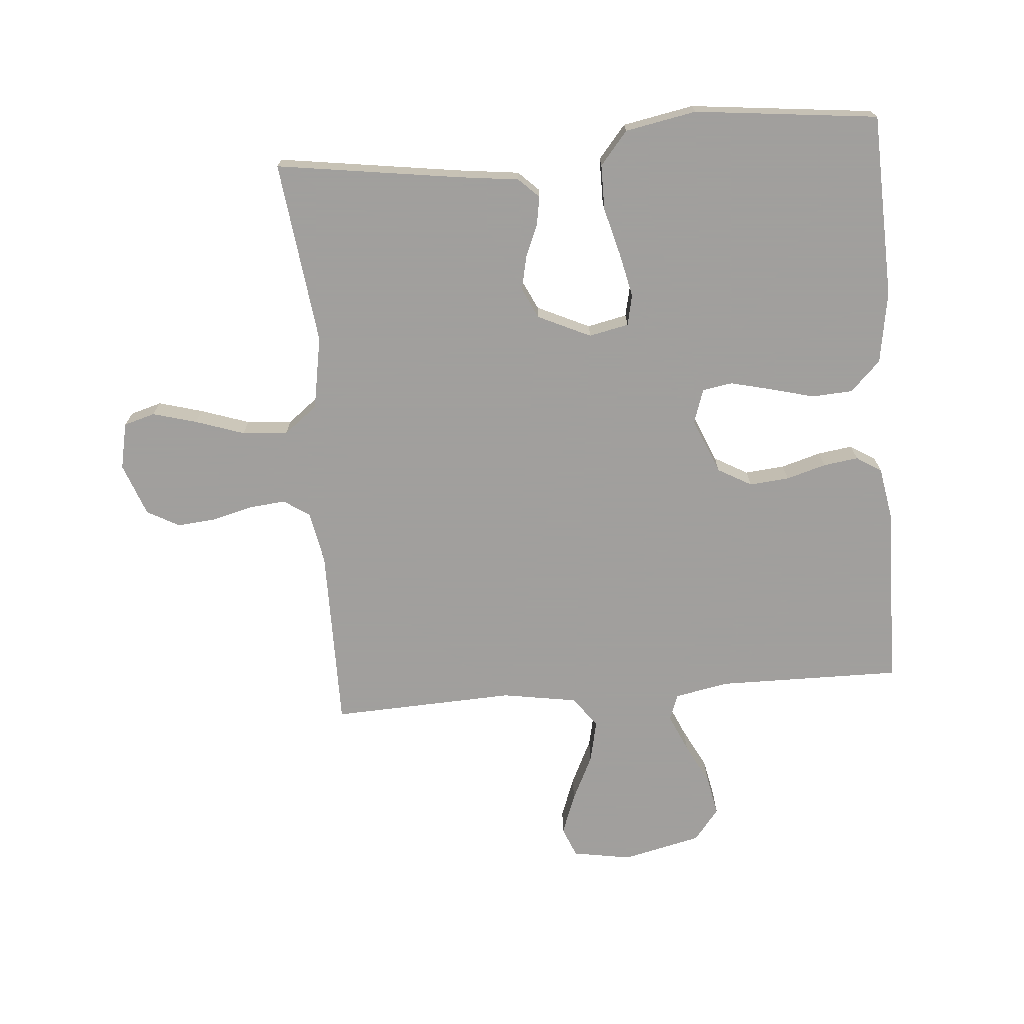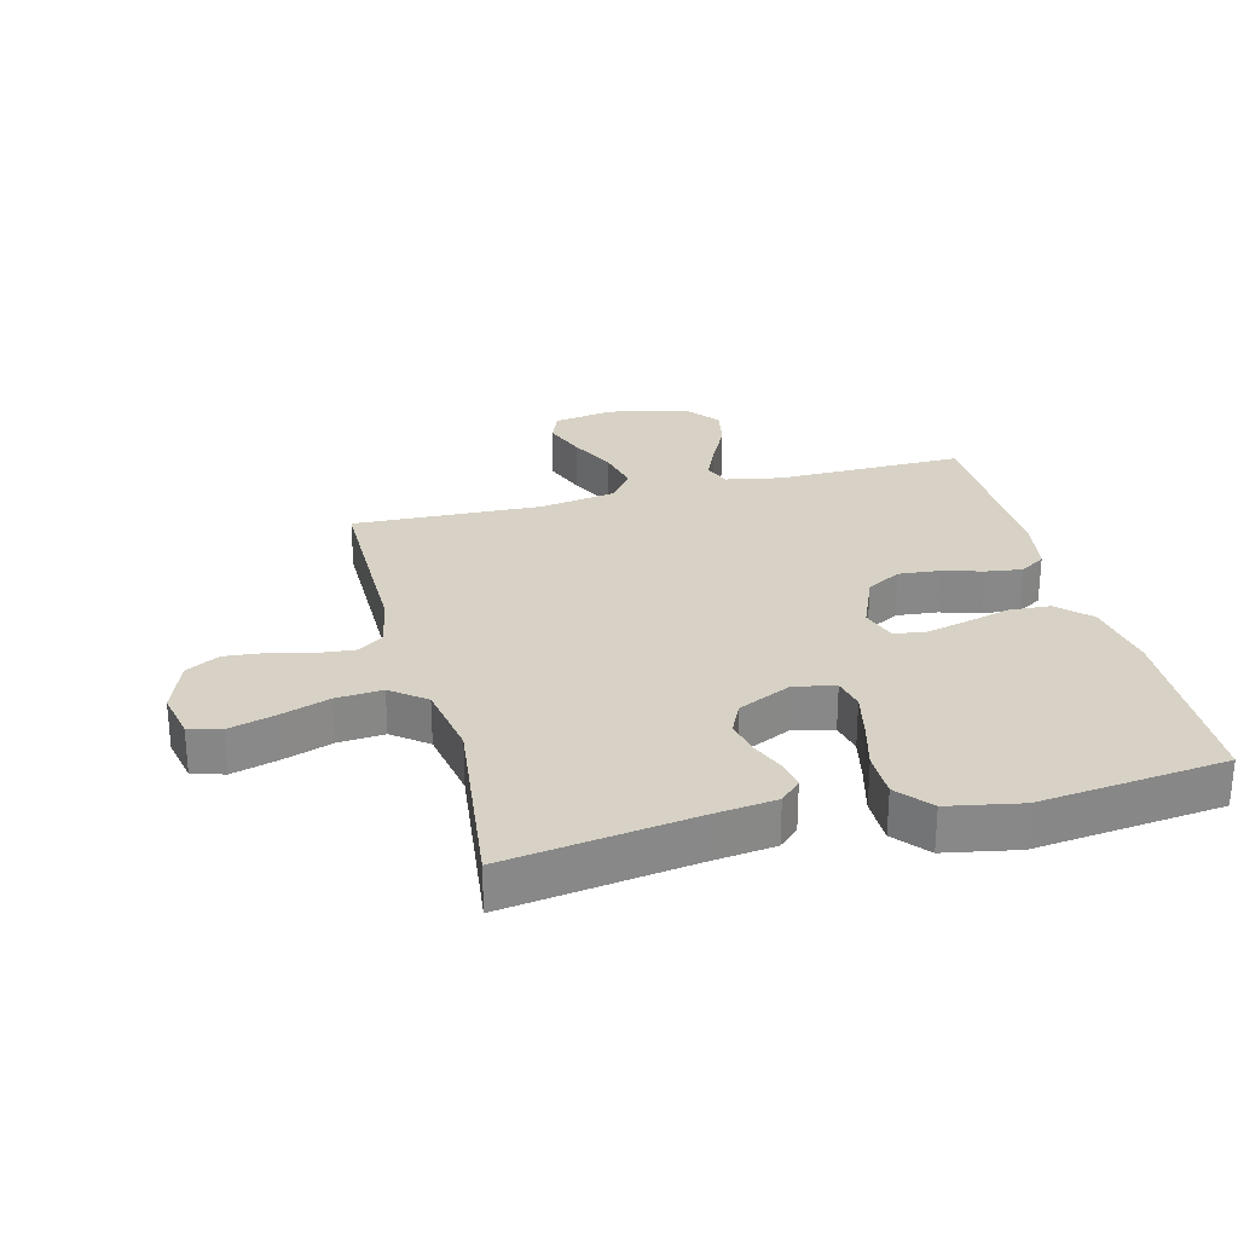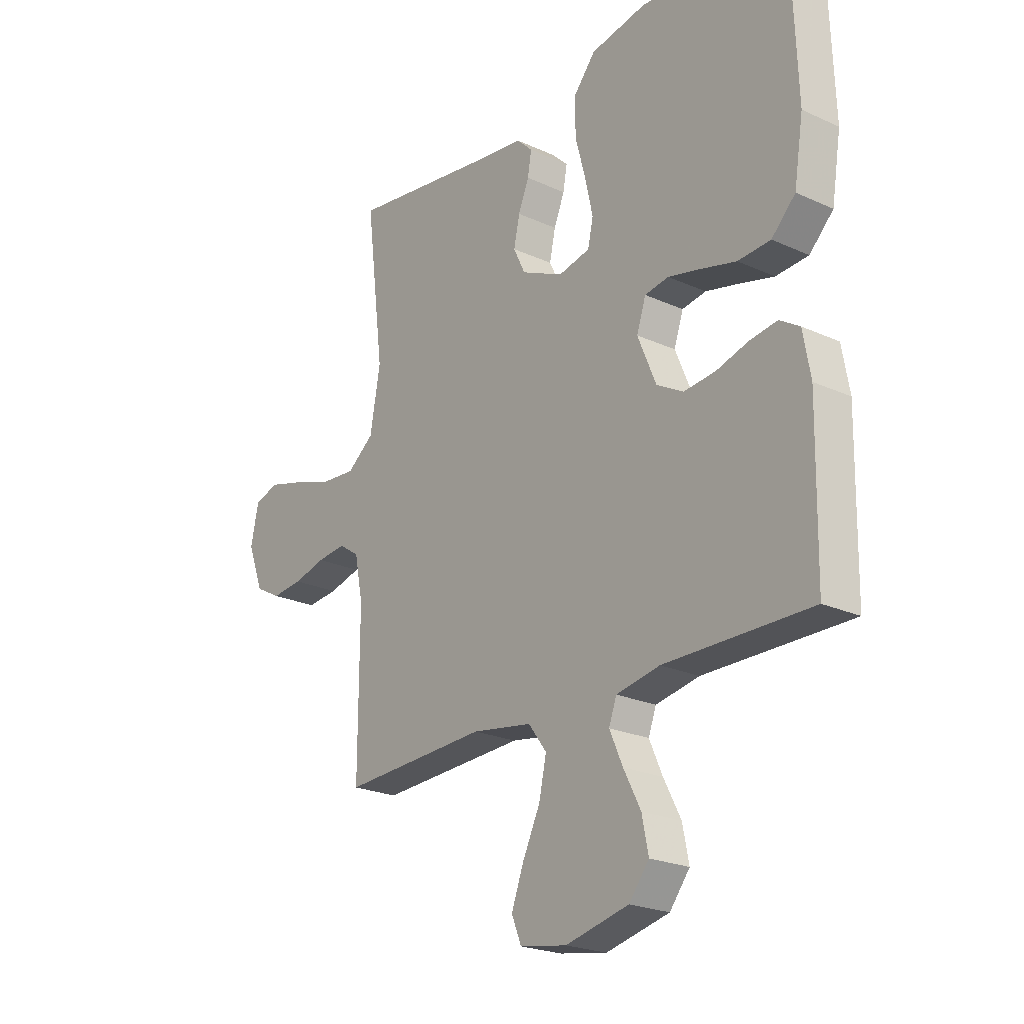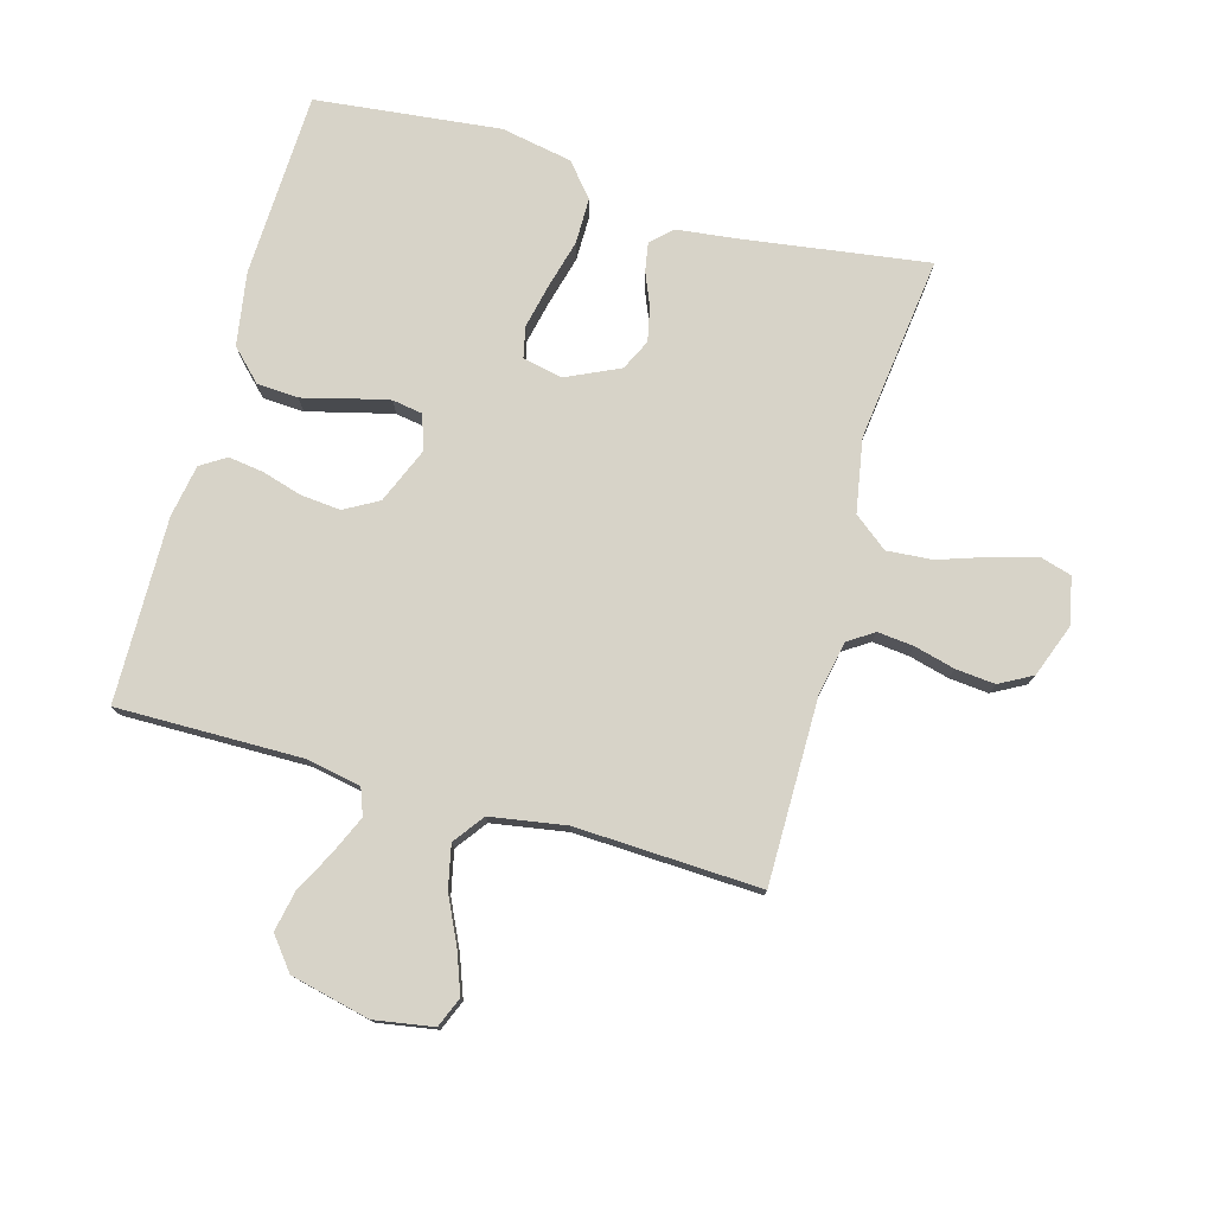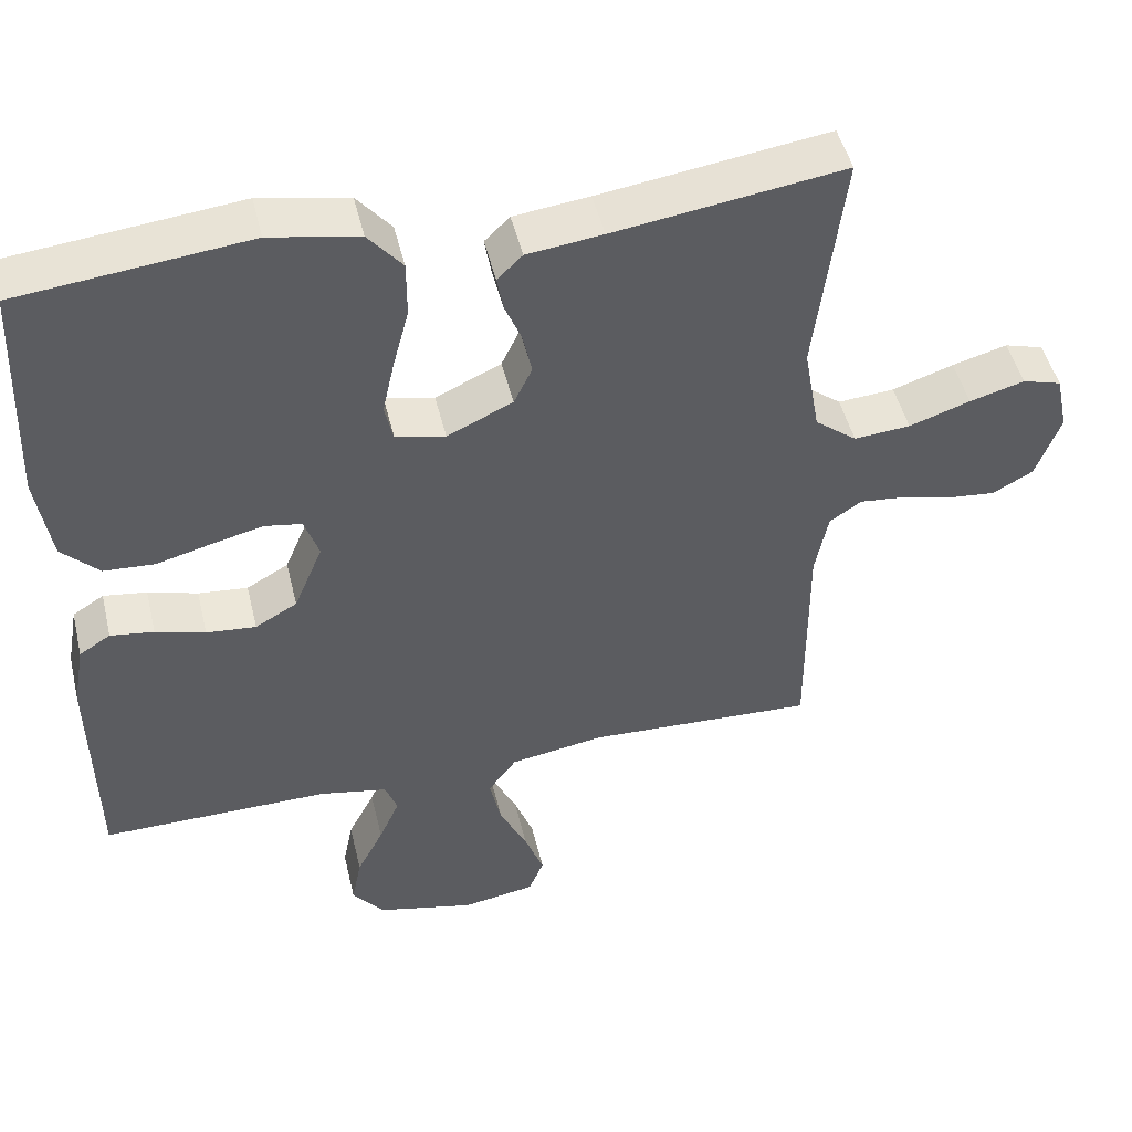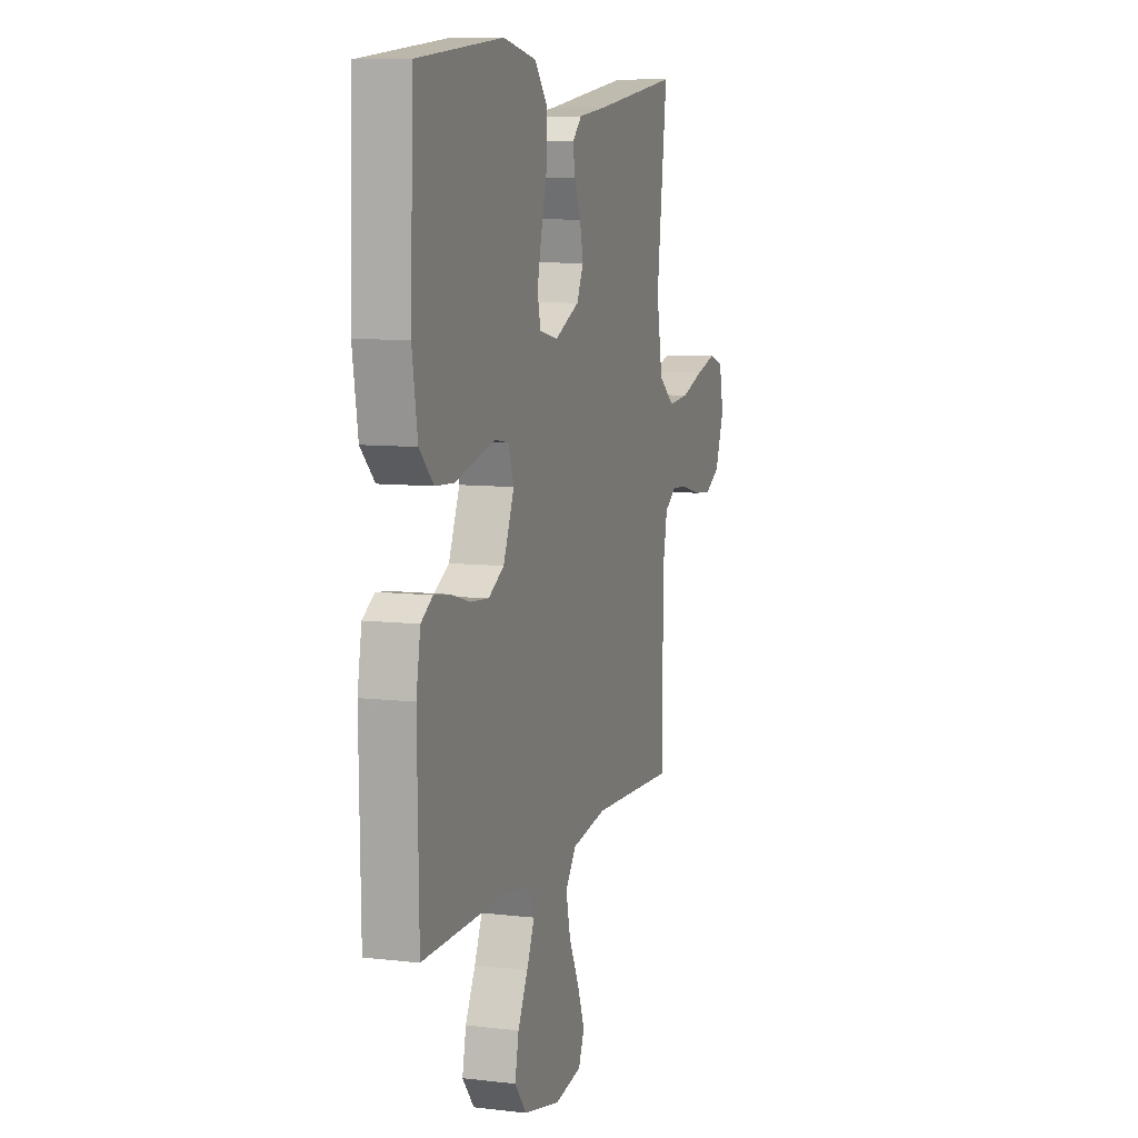
<metadata>
{"format":"obj","ext":"obj","renderer":"f3d","projection":"perspective","resolution":1024,"background":"white","views":[{"elev":-71.5,"azim":4.7,"up":"+Y"},{"elev":27.5,"azim":-14.5,"up":"+Y"},{"elev":-22.8,"azim":52.0,"up":"+Z"},{"elev":77.0,"azim":-164.3,"up":"+Y"},{"elev":47.9,"azim":166.6,"up":"+Z"},{"elev":8.7,"azim":107.7,"up":"+Z"}]}
</metadata>
<code>
v -0.5 0.07 -0.5
v -0.499 0.07 -0.2
v -0.516 0.07 -0.114
v -0.558 0.07 -0.086
v -0.617 0.07 -0.092
v -0.683 0.07 -0.109
v -0.747 0.07 -0.115
v -0.8 0.07 -0.086
v -0.832 0.07 0
v -0.816 0.07 0.076
v -0.765 0.07 0.091
v -0.693 0.07 0.071
v -0.613 0.07 0.044
v -0.539 0.07 0.038
v -0.484 0.07 0.081
v -0.463 0.07 0.2
v -0.5 0.07 0.5
v -0.2 0.07 0.457
v -0.101 0.07 0.445
v -0.068 0.07 0.413
v -0.076 0.07 0.367
v -0.098 0.07 0.314
v -0.11 0.07 0.258
v -0.086 0.07 0.208
v 0 0.07 0.168
v 0.065 0.07 0.182
v 0.076 0.07 0.232
v 0.06 0.07 0.304
v 0.039 0.07 0.383
v 0.039 0.07 0.457
v 0.084 0.07 0.511
v 0.2 0.07 0.533
v 0.5 0.07 0.5
v 0.511 0.07 0.2
v 0.492 0.07 0.082
v 0.443 0.07 0.033
v 0.376 0.07 0.029
v 0.304 0.07 0.048
v 0.237 0.07 0.064
v 0.188 0.07 0.056
v 0.169 0.07 0
v 0.207 0.07 -0.091
v 0.262 0.07 -0.122
v 0.327 0.07 -0.116
v 0.392 0.07 -0.097
v 0.449 0.07 -0.089
v 0.49 0.07 -0.115
v 0.505 0.07 -0.2
v 0.5 0.07 -0.5
v 0.2 0.07 -0.497
v 0.111 0.07 -0.514
v 0.095 0.07 -0.557
v 0.122 0.07 -0.618
v 0.157 0.07 -0.686
v 0.17 0.07 -0.751
v 0.129 0.07 -0.803
v 0 0.07 -0.833
v -0.096 0.07 -0.817
v -0.116 0.07 -0.768
v -0.091 0.07 -0.701
v -0.055 0.07 -0.626
v -0.04 0.07 -0.557
v -0.077 0.07 -0.507
v -0.2 0.07 -0.487
v -0.5 0 -0.5
v -0.499 0 -0.2
v -0.516 0 -0.114
v -0.558 0 -0.086
v -0.617 0 -0.092
v -0.683 0 -0.109
v -0.747 0 -0.115
v -0.8 0 -0.086
v -0.832 0 0
v -0.816 0 0.076
v -0.765 0 0.091
v -0.693 0 0.071
v -0.613 0 0.044
v -0.539 0 0.038
v -0.484 0 0.081
v -0.463 0 0.2
v -0.5 0 0.5
v -0.2 0 0.457
v -0.101 0 0.445
v -0.068 0 0.413
v -0.076 0 0.367
v -0.098 0 0.314
v -0.11 0 0.258
v -0.086 0 0.208
v 0 0 0.168
v 0.065 0 0.182
v 0.076 0 0.232
v 0.06 0 0.304
v 0.039 0 0.383
v 0.039 0 0.457
v 0.084 0 0.511
v 0.2 0 0.533
v 0.5 0 0.5
v 0.511 0 0.2
v 0.492 0 0.082
v 0.443 0 0.033
v 0.376 0 0.029
v 0.304 0 0.048
v 0.237 0 0.064
v 0.188 0 0.056
v 0.169 0 0
v 0.207 0 -0.091
v 0.262 0 -0.122
v 0.327 0 -0.116
v 0.392 0 -0.097
v 0.449 0 -0.089
v 0.49 0 -0.115
v 0.505 0 -0.2
v 0.5 0 -0.5
v 0.2 0 -0.497
v 0.111 0 -0.514
v 0.095 0 -0.557
v 0.122 0 -0.618
v 0.157 0 -0.686
v 0.17 0 -0.751
v 0.129 0 -0.803
v 0 0 -0.833
v -0.096 0 -0.817
v -0.116 0 -0.768
v -0.091 0 -0.701
v -0.055 0 -0.626
v -0.04 0 -0.557
v -0.077 0 -0.507
v -0.2 0 -0.487
f 58 59 60 61
f 58 61 62
f 57 58 62
f 56 57 62
f 53 54 55 56
f 52 53 56 62
f 51 52 62 63
f 47 48 49 50
f 44 45 46 47
f 43 44 47 50
f 42 43 50 51
f 35 36 37 38
f 35 38 39
f 34 35 39
f 33 34 39 40
f 31 32 33 40
f 28 29 30 31
f 27 28 31 40
f 19 20 21 22
f 18 19 22 23
f 16 17 18 23
f 15 16 23 24
f 10 11 12 13
f 8 9 10 13
f 8 13 14
f 5 6 7 8
f 4 5 8 14
f 3 4 14 15
f 64 1 2
f 41 42 51 63
f 26 27 40 41
f 25 26 41 63
f 24 25 63 64
f 15 24 64
f 2 3 15 64
f 125 124 123 122
f 126 125 122
f 126 122 121
f 126 121 120
f 120 119 118 117
f 126 120 117 116
f 127 126 116 115
f 114 113 112 111
f 111 110 109 108
f 114 111 108 107
f 115 114 107 106
f 102 101 100 99
f 103 102 99
f 103 99 98
f 104 103 98 97
f 104 97 96 95
f 95 94 93 92
f 104 95 92 91
f 86 85 84 83
f 87 86 83 82
f 87 82 81 80
f 88 87 80 79
f 77 76 75 74
f 77 74 73 72
f 78 77 72
f 72 71 70 69
f 78 72 69 68
f 79 78 68 67
f 66 65 128
f 127 115 106 105
f 105 104 91 90
f 127 105 90 89
f 128 127 89 88
f 128 88 79
f 128 79 67 66
f 1 65 66 2
f 2 66 67 3
f 3 67 68 4
f 4 68 69 5
f 5 69 70 6
f 6 70 71 7
f 7 71 72 8
f 8 72 73 9
f 9 73 74 10
f 10 74 75 11
f 11 75 76 12
f 12 76 77 13
f 13 77 78 14
f 14 78 79 15
f 15 79 80 16
f 16 80 81 17
f 17 81 82 18
f 18 82 83 19
f 19 83 84 20
f 20 84 85 21
f 21 85 86 22
f 22 86 87 23
f 23 87 88 24
f 24 88 89 25
f 25 89 90 26
f 26 90 91 27
f 27 91 92 28
f 28 92 93 29
f 29 93 94 30
f 30 94 95 31
f 31 95 96 32
f 32 96 97 33
f 33 97 98 34
f 34 98 99 35
f 35 99 100 36
f 36 100 101 37
f 37 101 102 38
f 38 102 103 39
f 39 103 104 40
f 40 104 105 41
f 41 105 106 42
f 42 106 107 43
f 43 107 108 44
f 44 108 109 45
f 45 109 110 46
f 46 110 111 47
f 47 111 112 48
f 48 112 113 49
f 49 113 114 50
f 50 114 115 51
f 51 115 116 52
f 52 116 117 53
f 53 117 118 54
f 54 118 119 55
f 55 119 120 56
f 56 120 121 57
f 57 121 122 58
f 58 122 123 59
f 59 123 124 60
f 60 124 125 61
f 61 125 126 62
f 62 126 127 63
f 63 127 128 64
f 64 128 65 1

</code>
